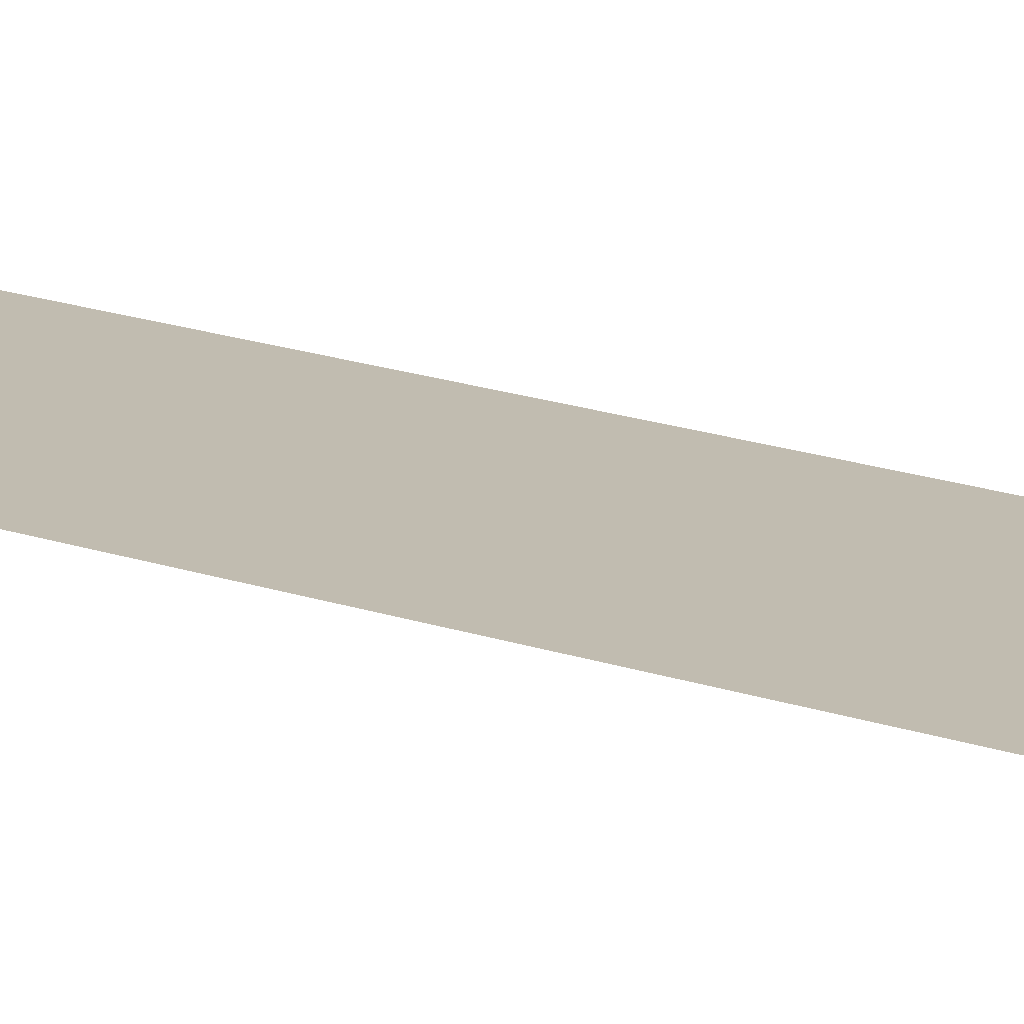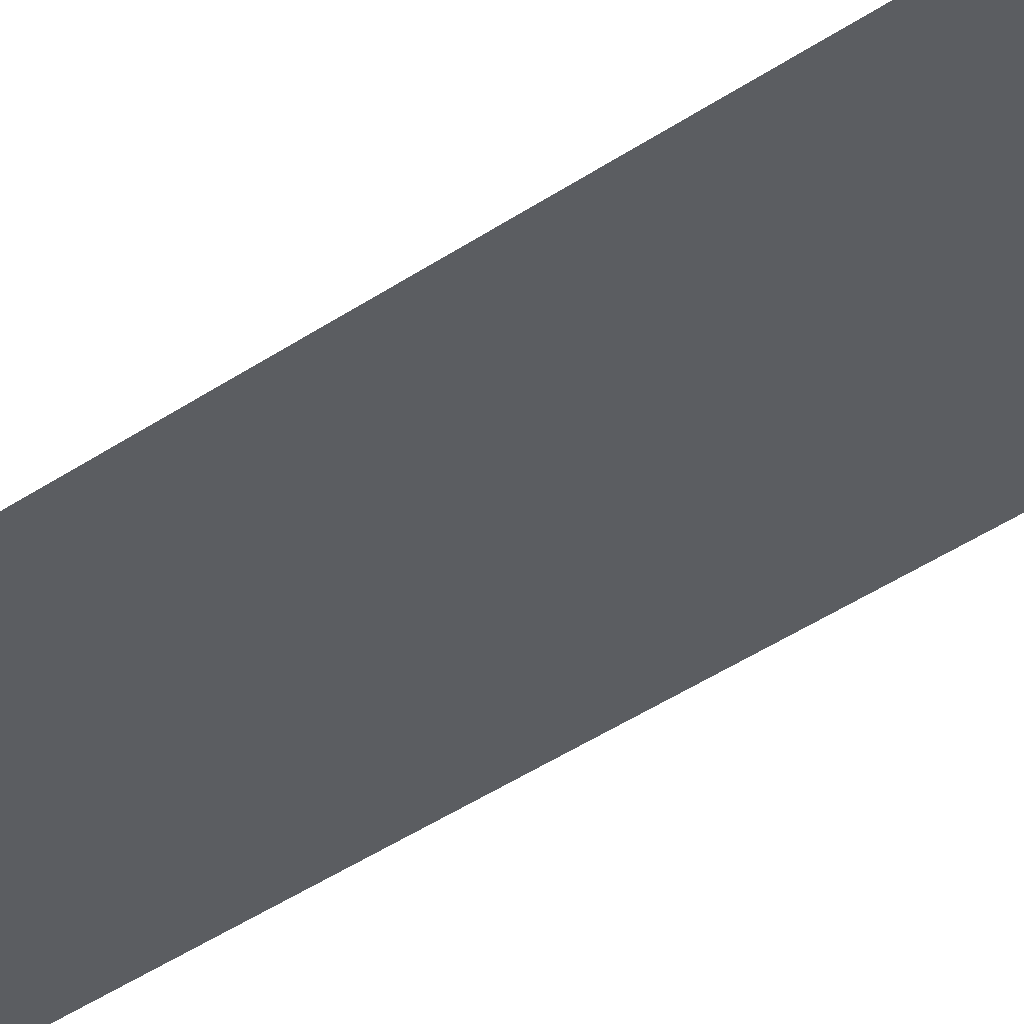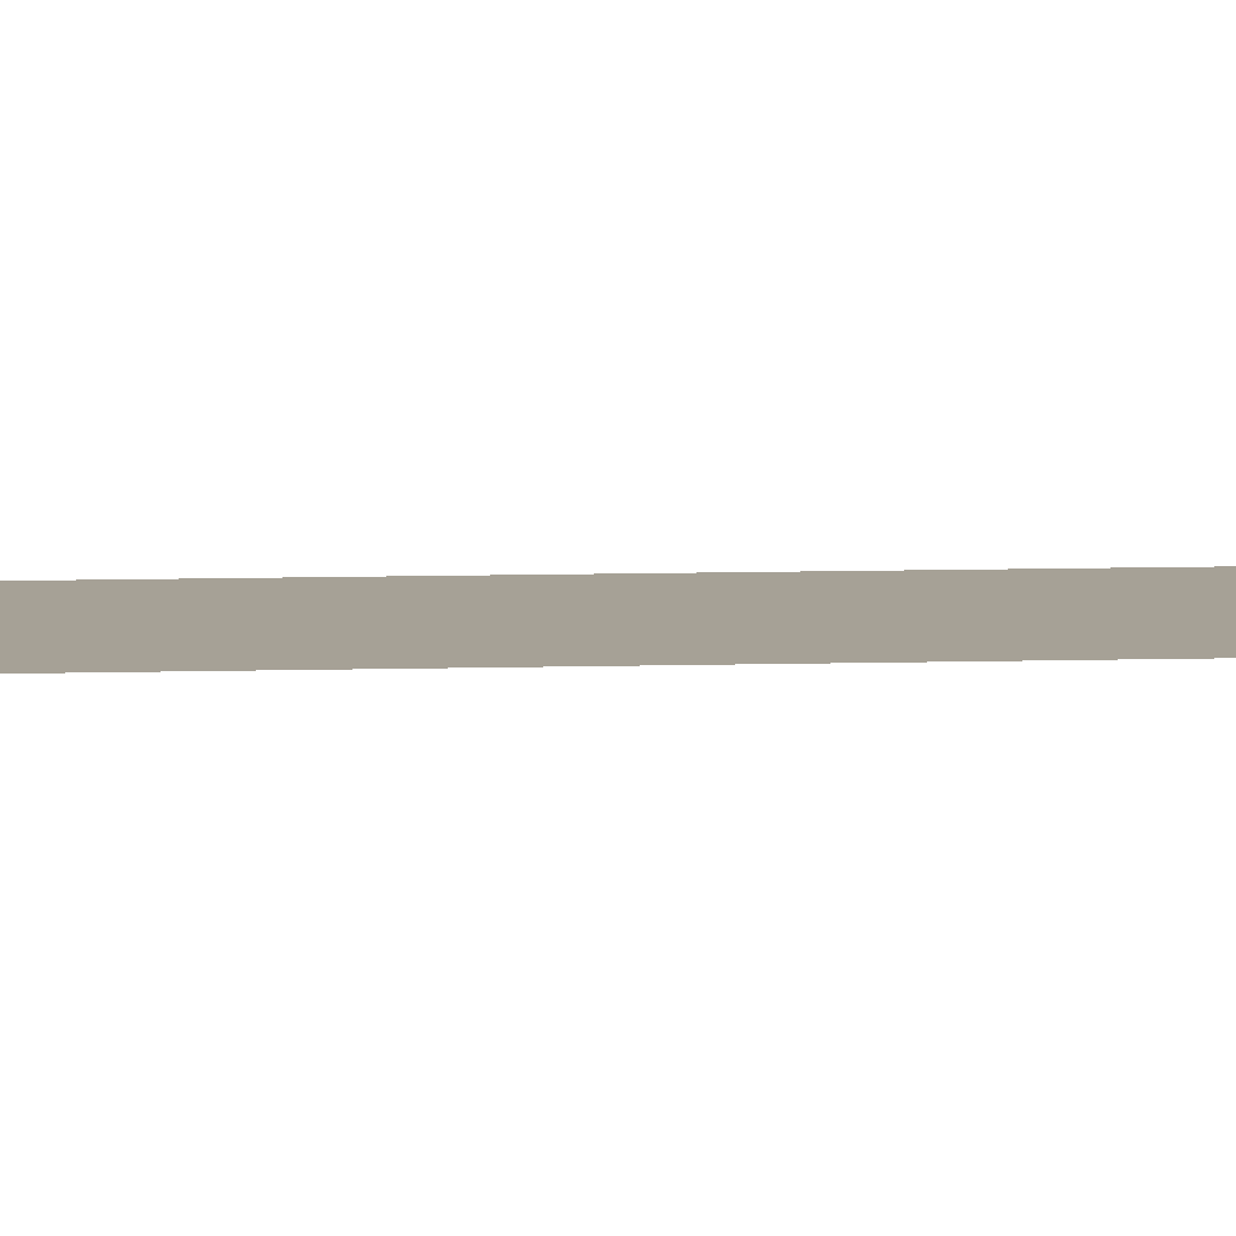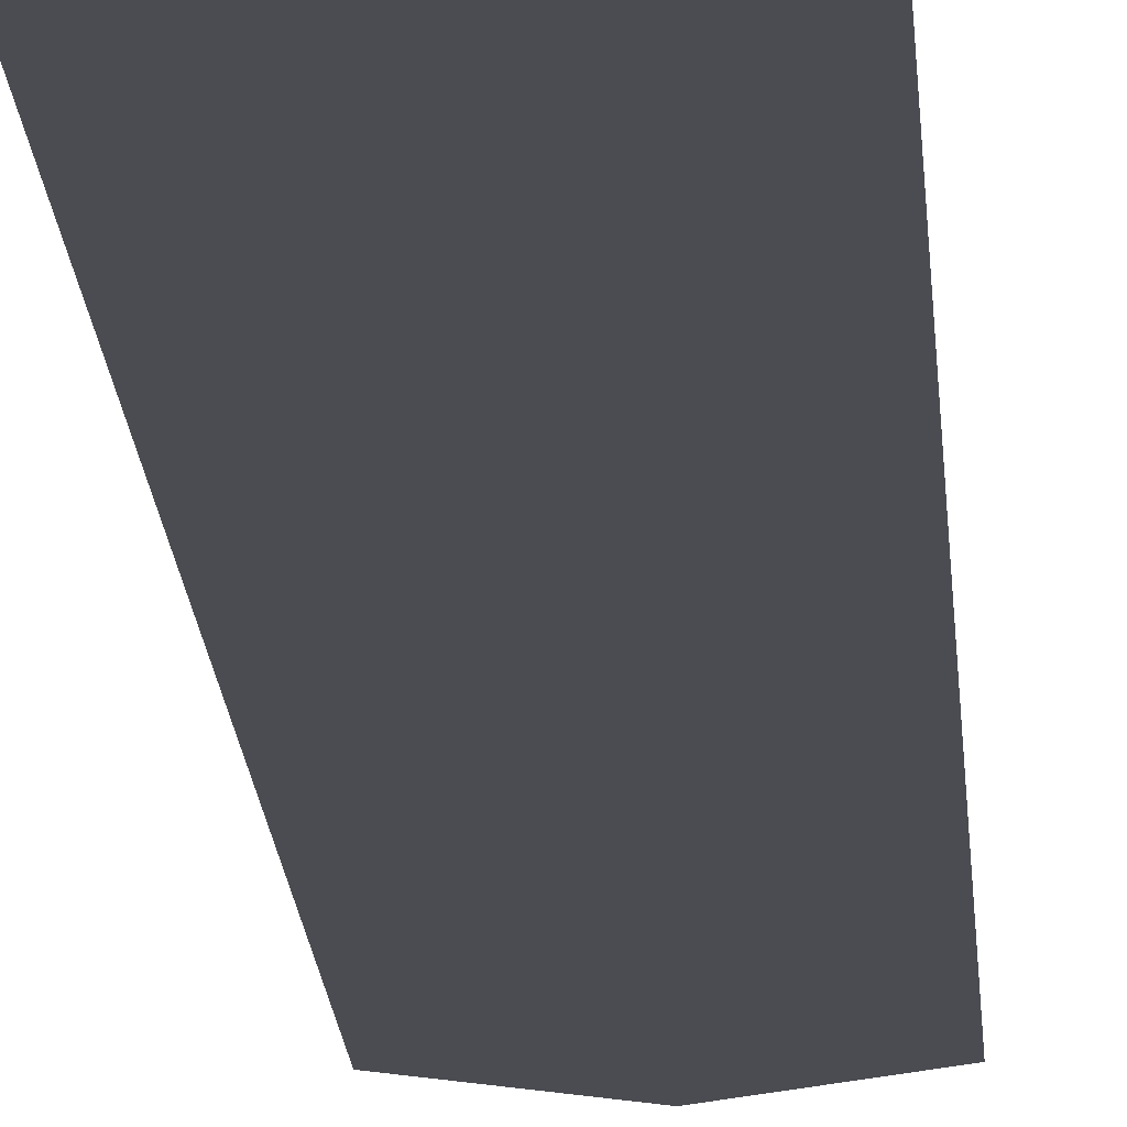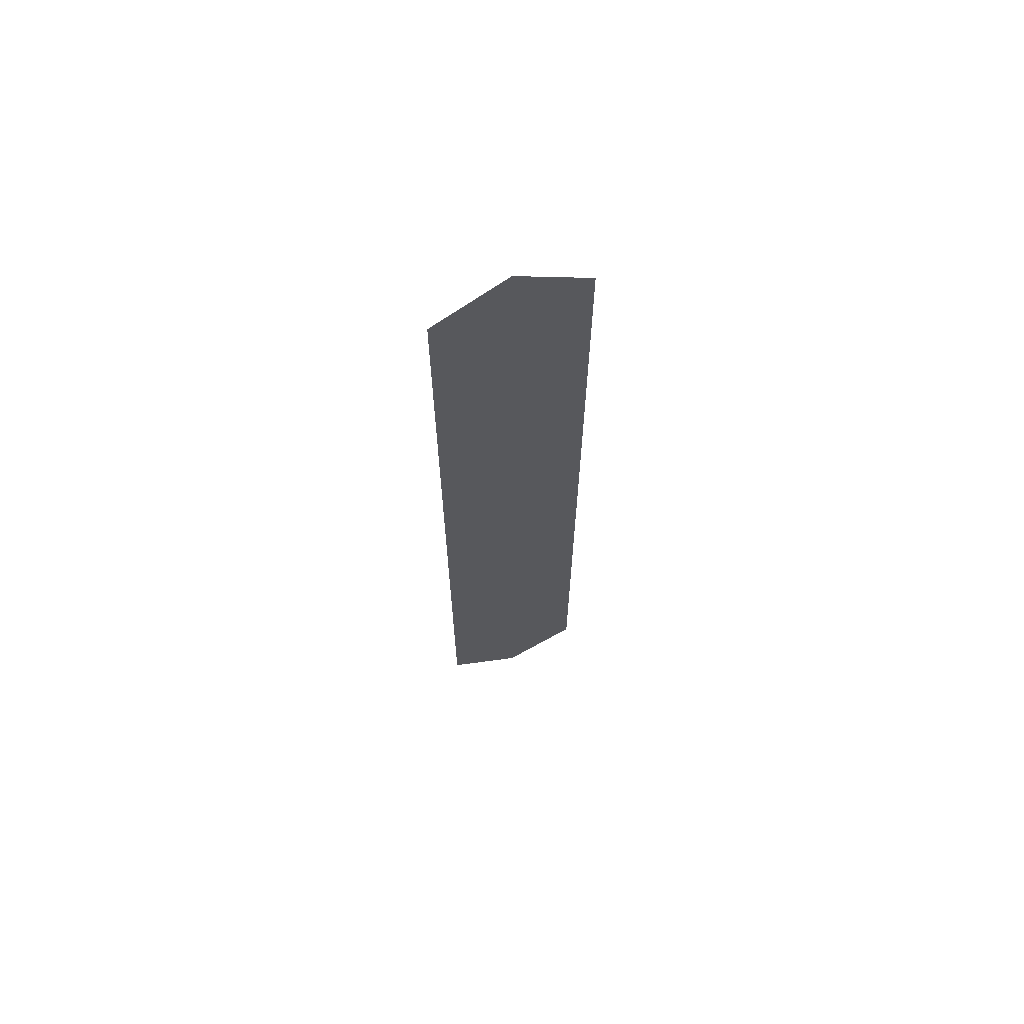
<metadata>
{"format":"obj","ext":"obj","renderer":"f3d","projection":"perspective","resolution":1024,"background":"white","views":[{"elev":16.5,"azim":126.6,"up":"+Z"},{"elev":-35.7,"azim":-46.8,"up":"+Z"},{"elev":6.2,"azim":-96.4,"up":"+Z"},{"elev":-15.5,"azim":3.2,"up":"+Z"},{"elev":66.9,"azim":160.8,"up":"+Y"}]}
</metadata>
<code>
v -0.1924 -0.6038 0.6114
v 0.1924 -0.6038 0.6114
v -0.1924 1.688 0.6114
v 0.1924 1.688 0.6114
v 0 1.804 0.6114
v 0 -0.7191 0.6114
f 6 2 4 5
f 1 6 5 3

</code>
